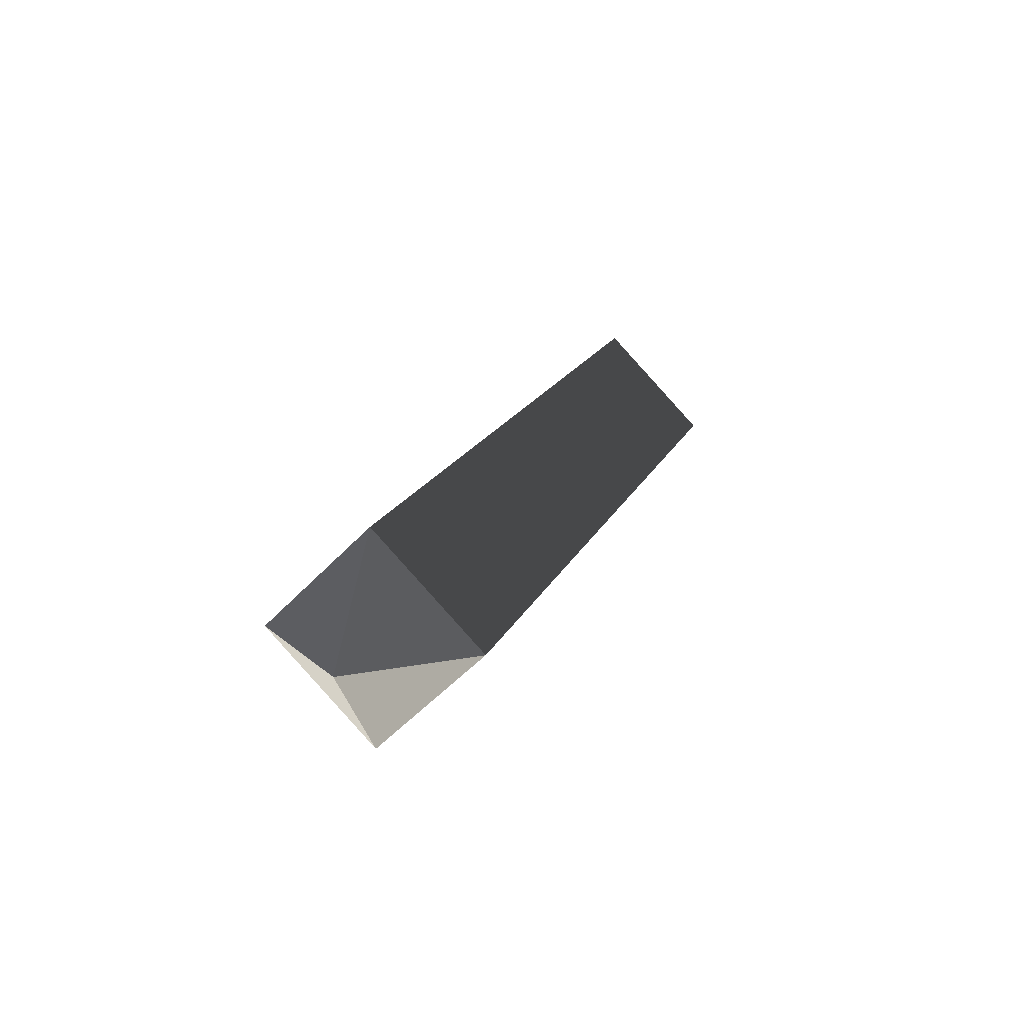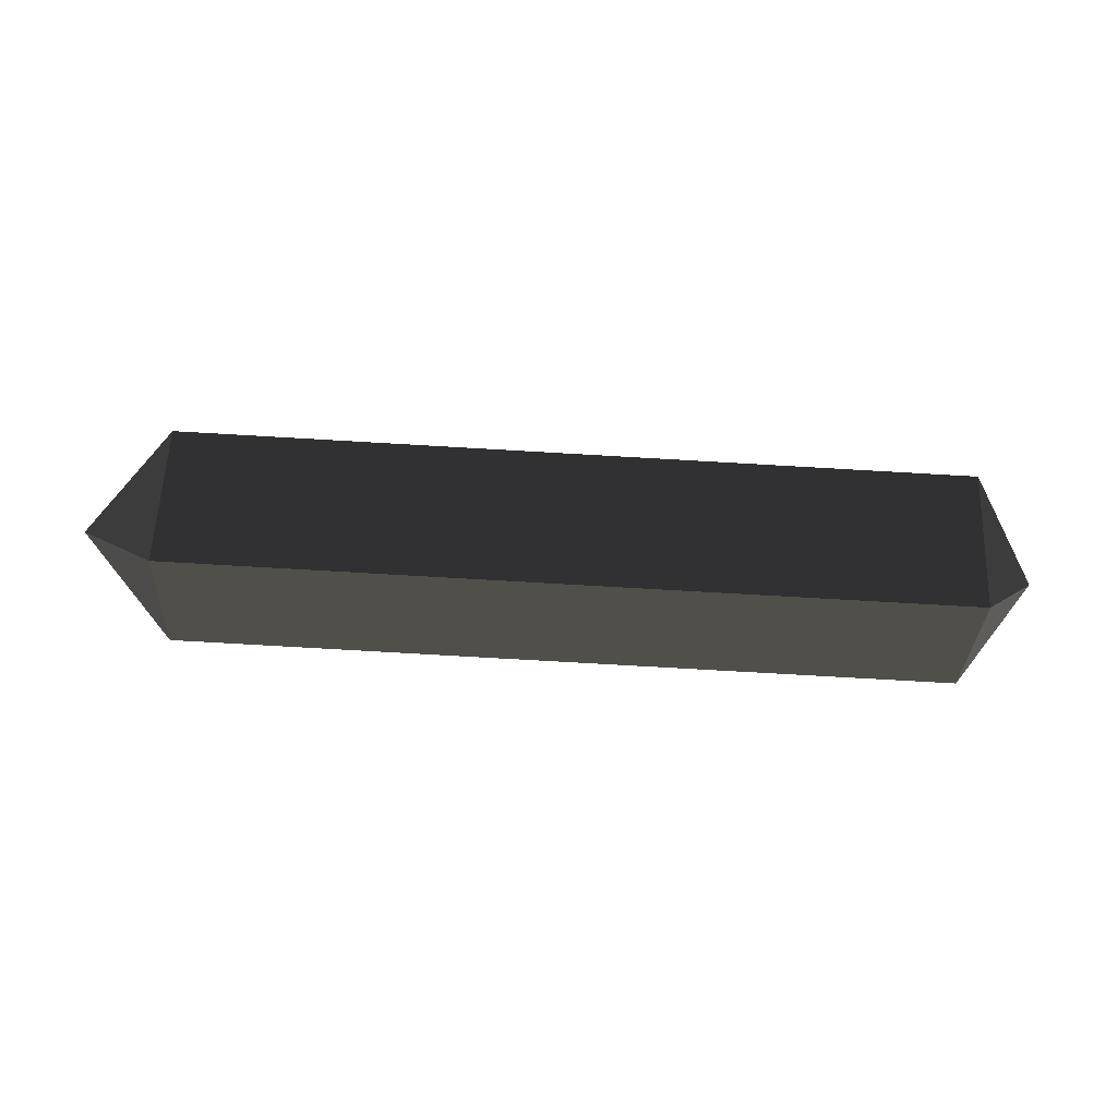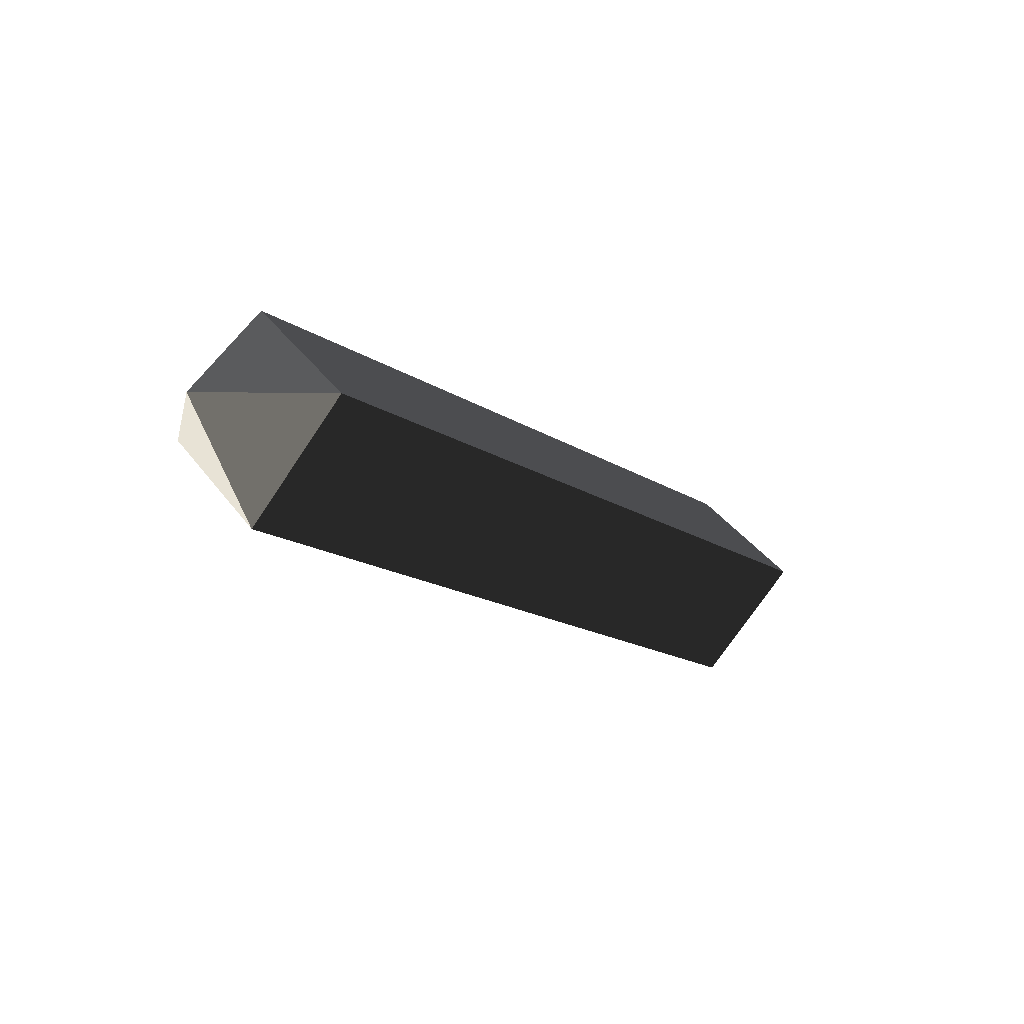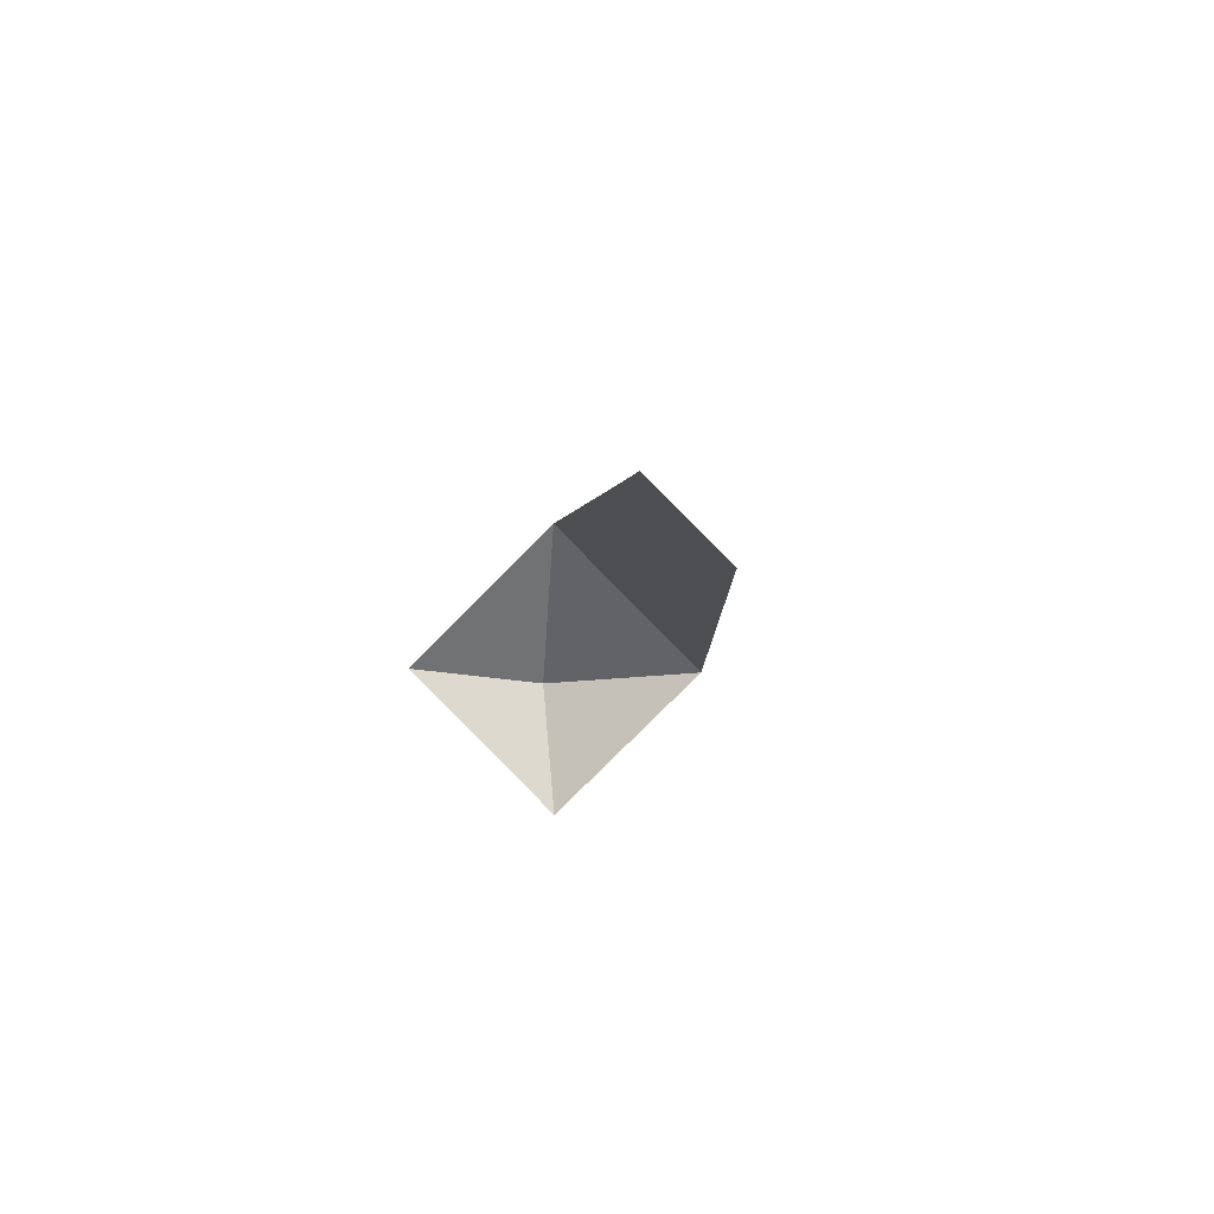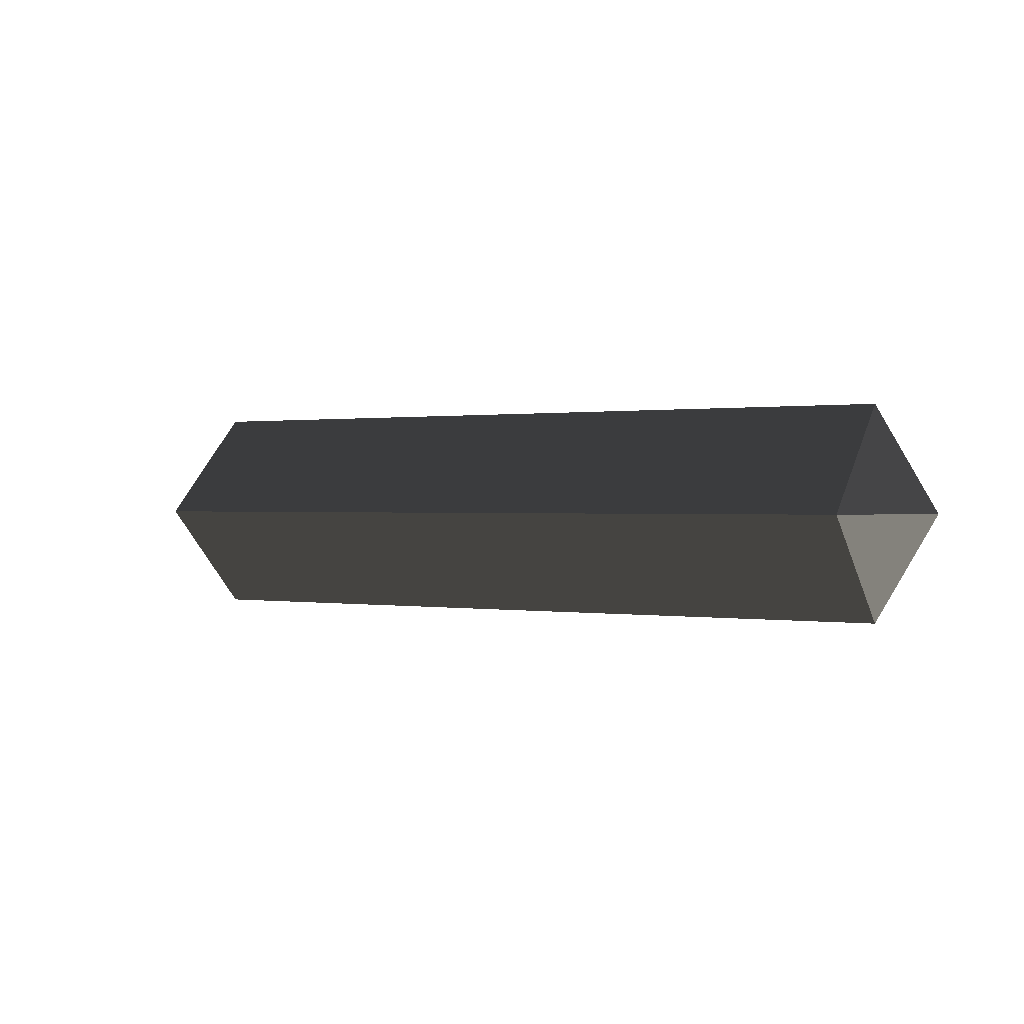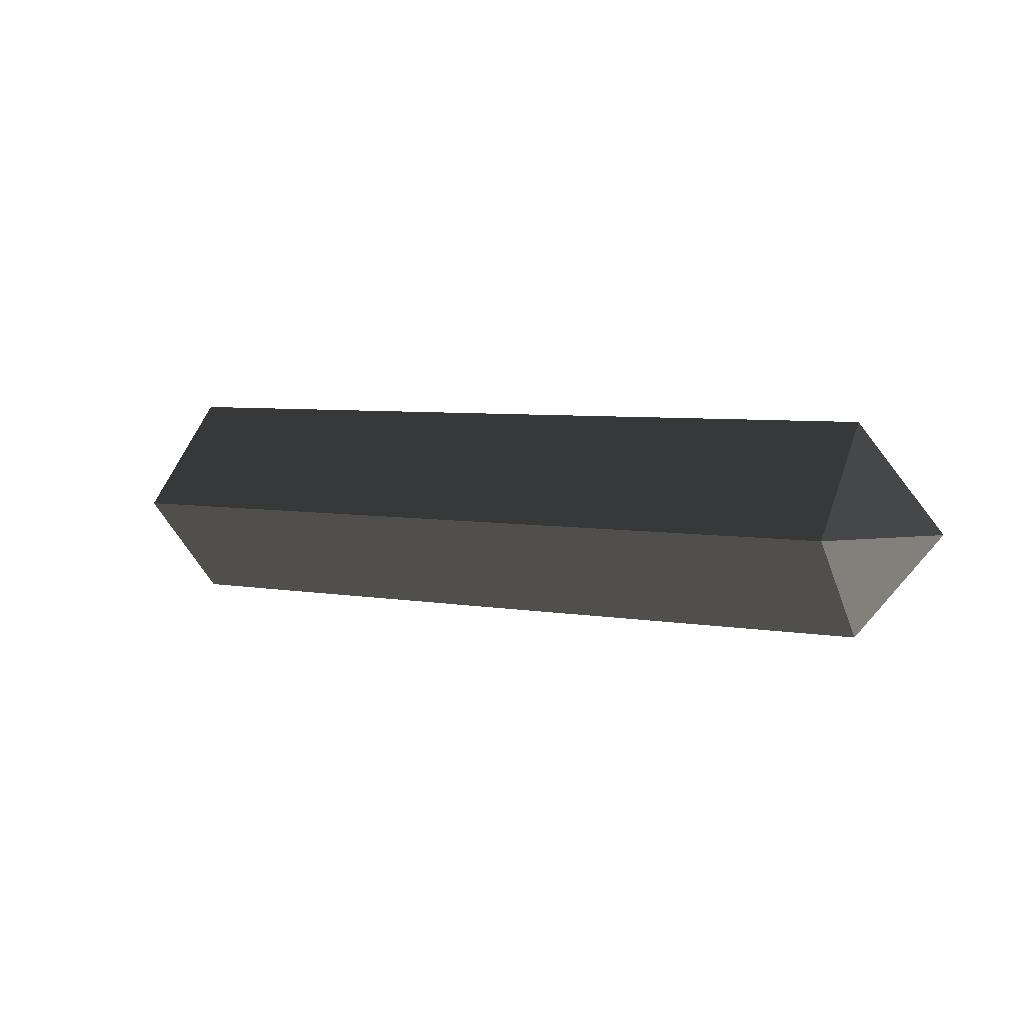
<metadata>
{"format":"obj","ext":"obj","renderer":"f3d","projection":"perspective","resolution":1024,"background":"white","views":[{"elev":18.2,"azim":108.7,"up":"+Z"},{"elev":-77.1,"azim":176.7,"up":"+Z"},{"elev":-16.5,"azim":127.6,"up":"+Y"},{"elev":6.5,"azim":-84.6,"up":"+Y"},{"elev":0.5,"azim":-149.3,"up":"+Y"},{"elev":5.6,"azim":28.6,"up":"+Y"}]}
</metadata>
<code>
v -0.3469 0.0489 0.0001
v -0.347 0.0002 -0.0486
v -0.3756 0.0002 0.0001
v -0.3756 0.0002 0.0001
v -0.3469 0.0002 0.0488
v -0.3469 0.0002 0.0488
v -0.347 -0.0485 0.0001
v -0.347 -0.0485 0.0001
v -0.347 0.0002 -0.0486
v -0.347 0.0002 -0.0486
v -0.1653 -0.0486 0.0001
v -0.1653 0.0001 -0.0486
v -0.3469 0.0002 0.0488
v -0.1653 0.0001 0.0487
v -0.3469 0.0489 0.0001
v -0.1653 0.0488 0.0001
v -0.347 0.0002 -0.0486
v -0.1653 0.0001 -0.0486
v 0.0164 0.0001 -0.0487
v 0.0164 0.0488 0
v 0.0557 0.0001 0
v 0.0557 0.0001 0
v 0.0164 0.0001 0.0487
v 0.0164 0.0001 0.0487
v -0.1653 0.0001 0.0487
v -0.1653 0.0488 0.0001
v 0.0164 -0.0486 0
v -0.1653 -0.0486 0.0001
v 0.0557 0.0001 0
v 0.0557 0.0001 0
v 0.0164 0.0001 -0.0487
v 0.0164 0.0001 -0.0487
v -0.1653 0.0001 -0.0486
v -0.1653 -0.0486 0.0001
g Group_001
f 1 2 3
f 1 3 5
f 5 3 7
f 7 3 9
f 7 9 12 11
f 7 11 14 13
f 13 14 16 15
f 15 16 18 17
f 18 16 20 19
f 19 20 21
f 21 20 23
f 23 20 26 25
f 23 25 28 27
f 23 27 29
f 29 27 31
f 31 27 34 33

</code>
